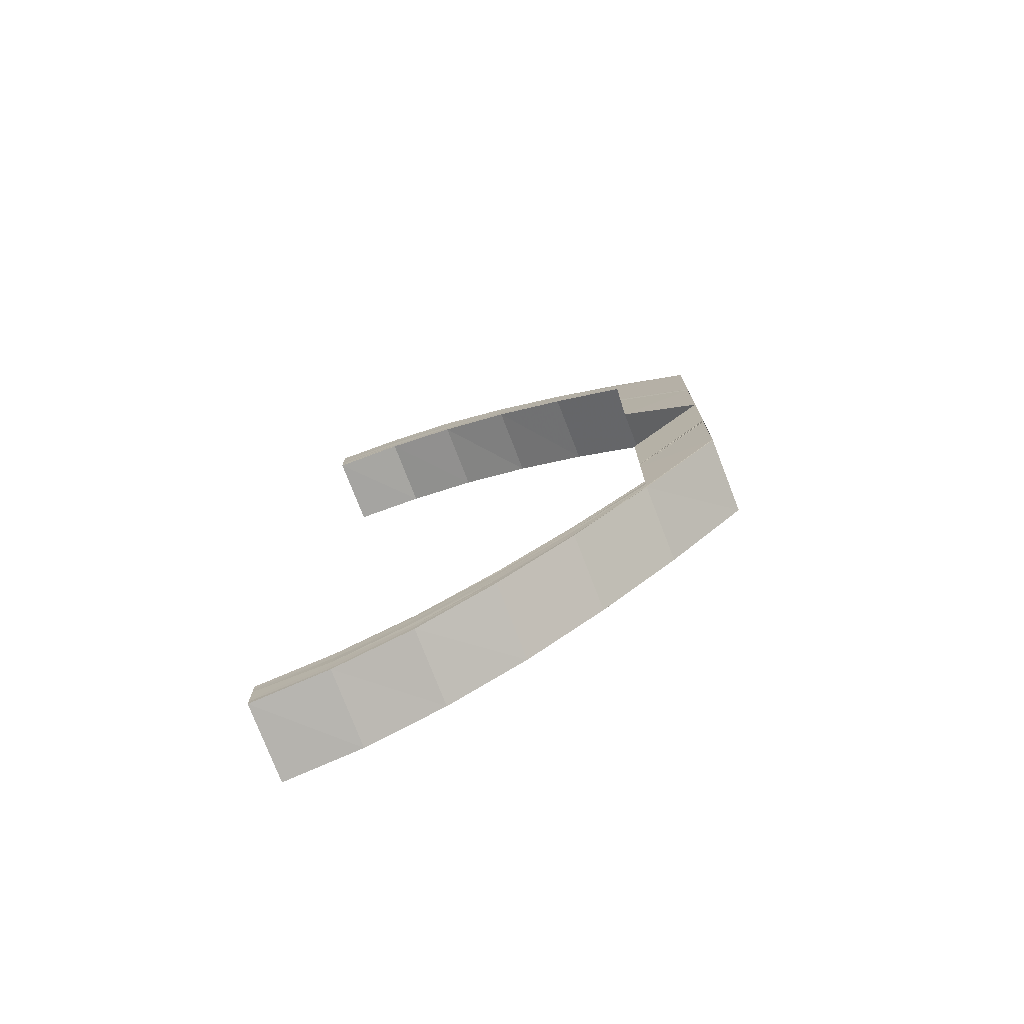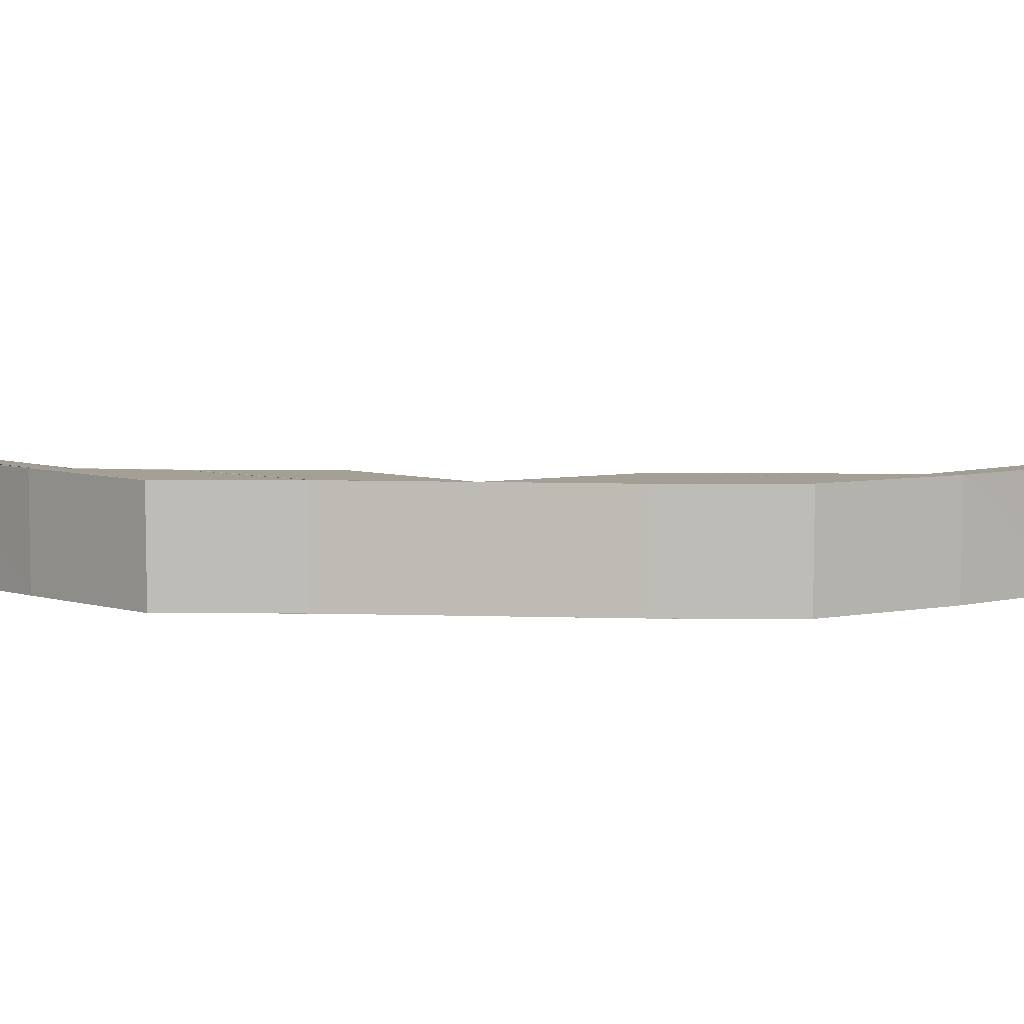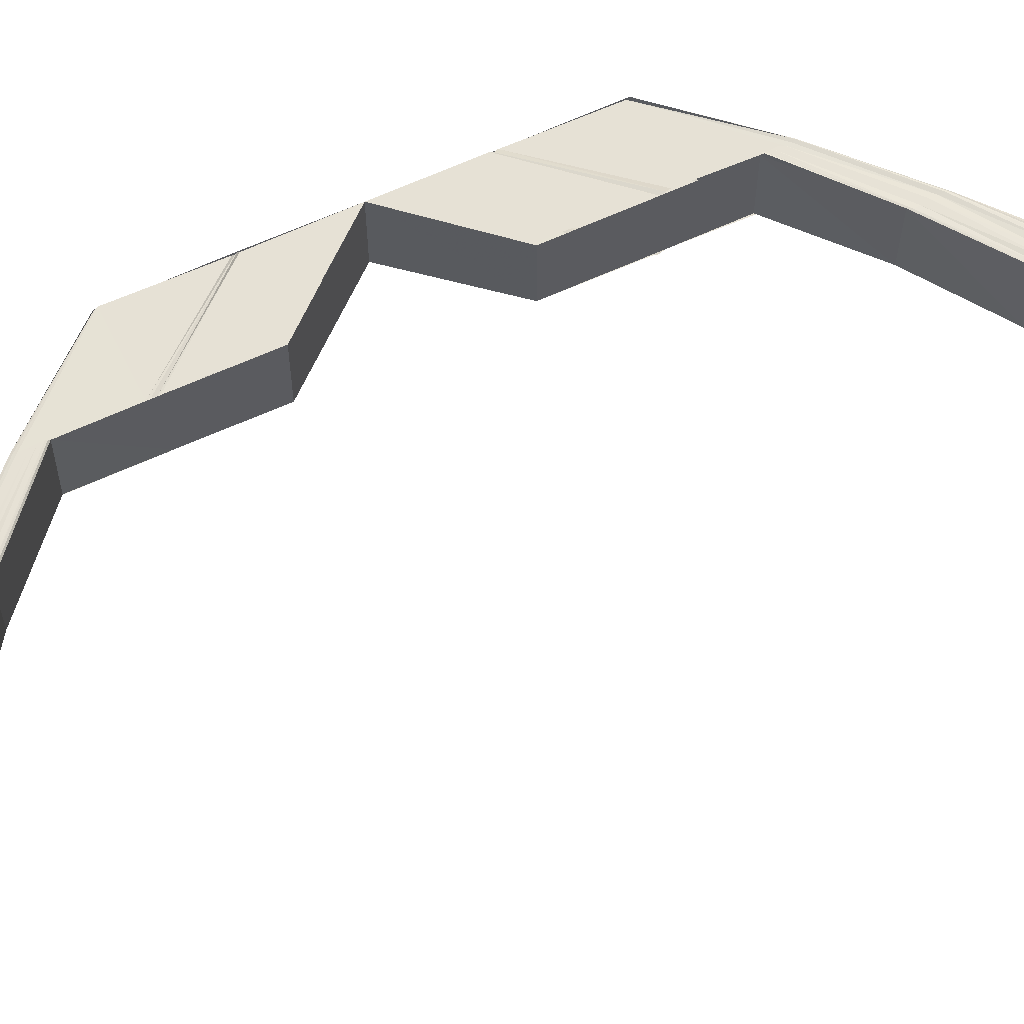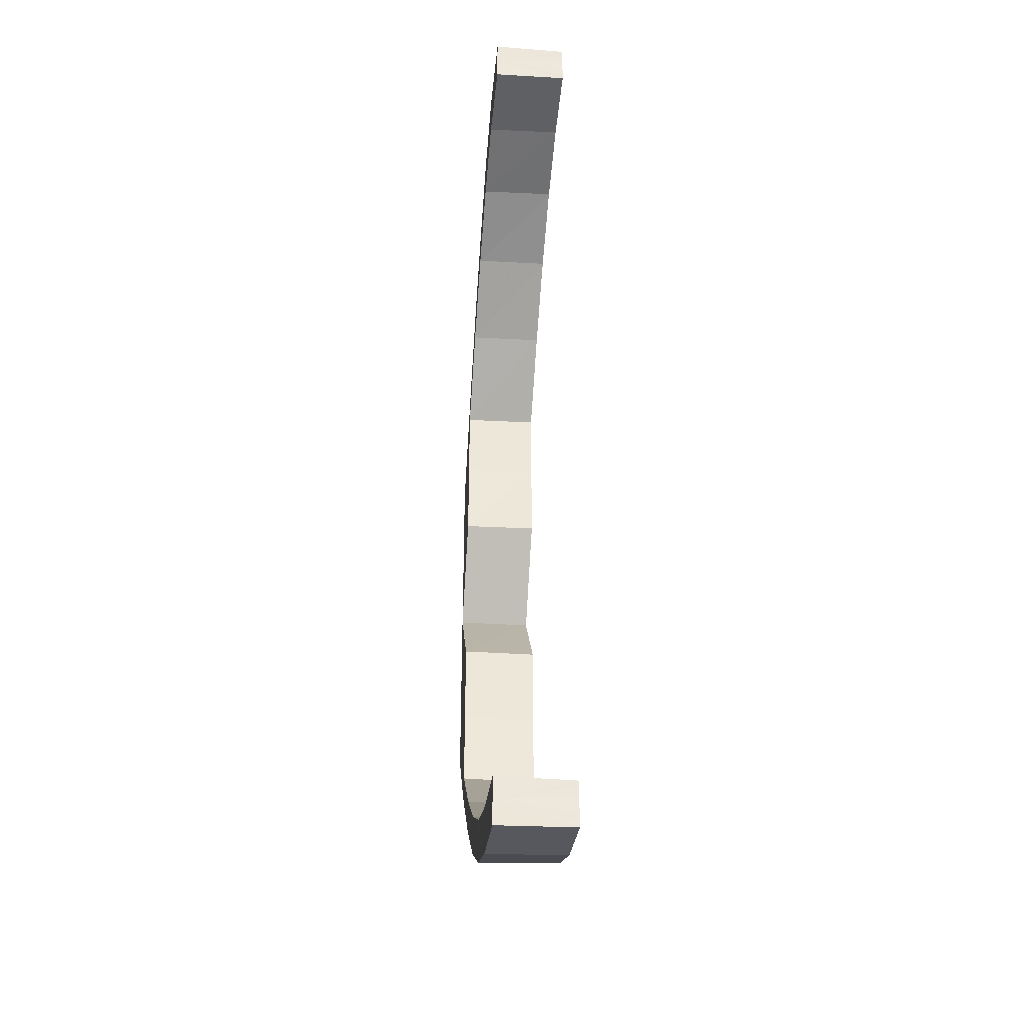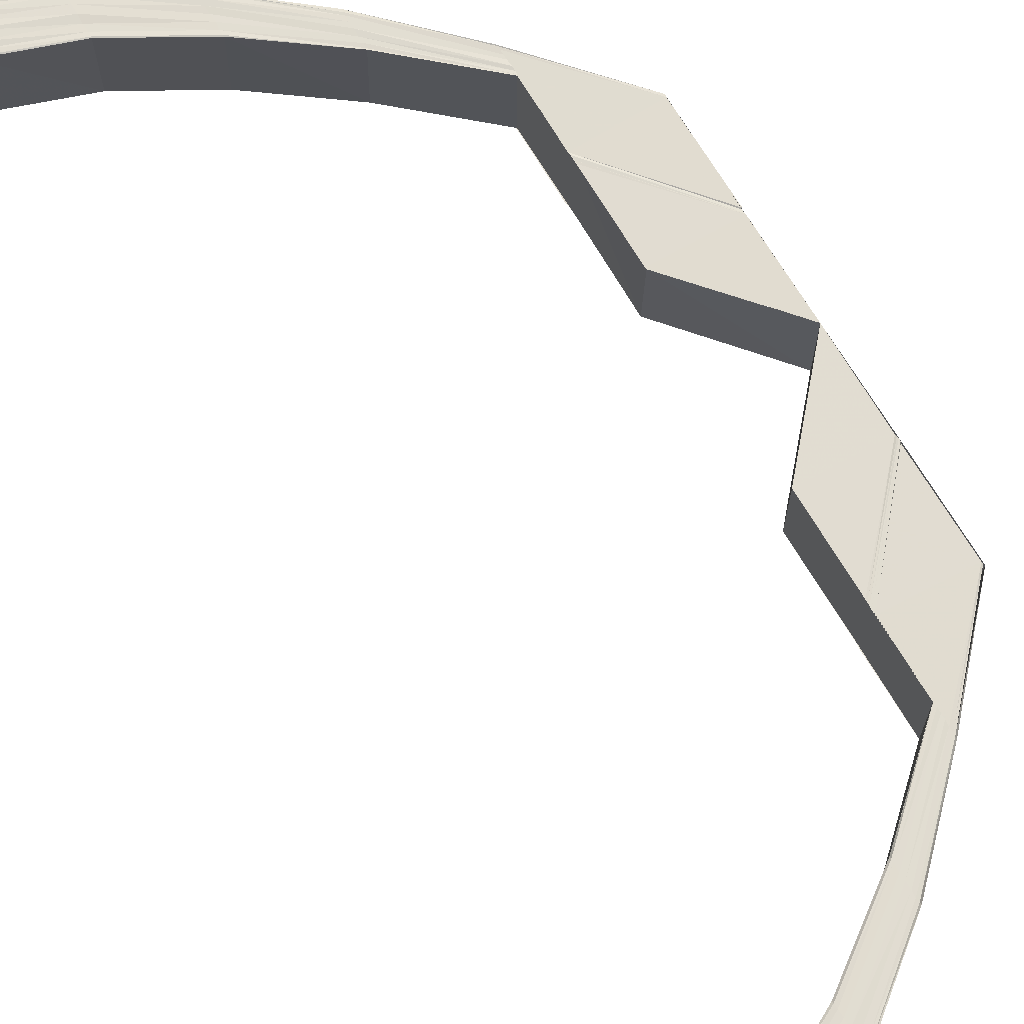
<metadata>
{"format":"obj","ext":"obj","renderer":"f3d","projection":"perspective","resolution":1024,"background":"white","views":[{"elev":-76.2,"azim":21.5,"up":"+Z"},{"elev":5.2,"azim":95.0,"up":"+Y"},{"elev":64.3,"azim":-114.8,"up":"+Y"},{"elev":-36.2,"azim":-95.3,"up":"+Z"},{"elev":68.9,"azim":-30.4,"up":"+Y"}]}
</metadata>
<code>
o 9454
v 2166 1892 17.37
v 2166 1892 17.37
v 2166 1892 17.37
v 2166 1892 17.36
v 2166 1892 17.37
v 2166 1892 17.37
v 2166 1892 17.37
v 2166 1892 17.37
v 2166 1892 17.36
v 2166 1892 17.37
v 2166 1892 17.37
v 2166 1892 17.36
v 2166 1892 17.36
v 2166 1892 17.35
v 2166 1892 17.36
v 2166 1892 17.34
v 2166 1892 17.35
v 2166 1892 17.33
v 2166 1892 17.34
v 2166 1892 17.36
v 2166 1892 17.36
v 2166 1892 17.36
v 2166 1892 17.35
v 2166 1892 17.36
v 2166 1892 17.37
v 2166 1892 17.36
v 2166 1892 17.36
v 2166 1892 17.36
v 2166 1892 17.36
v 2166 1892 17.36
v 2166 1892 17.35
v 2166 1892 17.34
v 2166 1892 17.36
v 2166 1892 17.33
v 2166 1892 17.34
v 2166 1892 17.35
v 2166 1892 17.34
v 2166 1892 17.33
v 2166 1892 17.33
v 2166 1892 17.35
v 2166 1892 17.35
v 2166 1892 17.34
v 2166 1892 17.33
v 2166 1892 17.31
v 2166 1892 17.31
v 2166 1892 17.33
v 2166 1892 17.31
v 2166 1892 17.32
v 2166 1892 17.31
v 2166 1892 17.32
v 2166 1892 17.31
v 2166 1892 17.32
v 2166 1892 17.31
v 2166 1892 17.3
v 2166 1892 17.3
v 2166 1892 17.31
v 2166 1892 17.29
v 2166 1892 17.29
v 2166 1892 17.28
v 2166 1892 17.28
v 2166 1892 17.29
v 2166 1892 17.28
v 2166 1892 17.29
v 2166 1892 17.28
v 2166 1892 17.29
v 2166 1892 17.28
v 2166 1892 17.27
v 2166 1892 17.27
v 2166 1892 17.28
v 2166 1892 17.26
v 2166 1892 17.26
v 2166 1892 17.25
v 2166 1892 17.27
v 2166 1892 17.26
v 2166 1892 17.28
v 2166 1892 17.28
v 2166 1892 17.27
v 2166 1892 17.25
v 2166 1892 17.25
v 2166 1892 17.26
v 2166 1892 17.25
v 2166 1892 17.24
v 2166 1892 17.25
v 2166 1892 17.24
v 2166 1892 17.24
v 2166 1892 17.25
v 2166 1892 17.24
v 2166 1892 17.24
v 2166 1892 17.24
v 2166 1892 17.26
v 2166 1892 17.27
v 2166 1892 17.25
v 2166 1892 17.26
v 2166 1892 17.27
v 2166 1892 17.26
v 2166 1892 17.27
v 2166 1892 17.25
v 2166 1892 17.24
v 2166 1892 17.24
v 2166 1892 17.24
v 2166 1892 17.24
v 2166 1892 17.24
v 2166 1892 17.24
v 2166 1892 17.24
v 2166 1892 17.24
v 2166 1892 17.24
v 2166 1892 17.24
v 2166 1892 17.24
v 2166 1892 17.24
v 2166 1892 17.25
v 2166 1892 17.25
v 2166 1892 17.25
v 2166 1892 17.26
v 2166 1892 17.26
v 2166 1892 17.24
v 2166 1892 17.24
v 2166 1892 17.24
v 2166 1892 17.24
v 2166 1892 17.24
v 2166 1892 17.24
v 2166 1892 17.24
v 2166 1892 17.25
v 2166 1892 17.24
v 2166 1892 17.24
v 2166 1892 17.24
v 2166 1892 17.24
v 2166 1892 17.24
v 2166 1892 17.24
v 2166 1892 17.24
v 2166 1892 17.24
v 2166 1892 17.24
v 2166 1892 17.24
v 2166 1892 17.24
v 2166 1892 17.24
v 2166 1892 17.24
v 2166 1892 17.24
v 2166 1892 17.24
v 2166 1892 17.24
v 2166 1892 17.24
v 2166 1892 17.25
v 2166 1892 17.24
v 2166 1892 17.24
v 2166 1892 17.25
v 2166 1892 17.25
v 2166 1892 17.25
v 2166 1892 17.25
v 2166 1892 17.25
v 2166 1892 17.25
v 2166 1892 17.26
v 2166 1892 17.26
v 2166 1892 17.27
v 2166 1892 17.27
v 2166 1892 17.25
v 2166 1892 17.26
v 2166 1892 17.26
v 2166 1892 17.27
v 2166 1892 17.27
v 2166 1892 17.28
v 2166 1892 17.28
v 2166 1892 17.28
v 2166 1892 17.29
v 2166 1892 17.29
v 2166 1892 17.3
v 2166 1892 17.29
v 2166 1892 17.3
v 2166 1892 17.3
v 2166 1892 17.29
v 2166 1892 17.29
v 2166 1892 17.29
v 2166 1892 17.28
v 2166 1892 17.29
v 2166 1892 17.28
v 2166 1892 17.29
v 2166 1892 17.28
v 2166 1892 17.29
v 2166 1892 17.28
v 2166 1892 17.29
v 2166 1892 17.28
v 2166 1892 17.29
v 2166 1892 17.28
v 2166 1892 17.27
v 2166 1892 17.27
v 2166 1892 17.28
v 2166 1892 17.29
v 2166 1892 17.27
v 2166 1892 17.28
v 2166 1892 17.26
v 2166 1892 17.26
v 2166 1892 17.26
v 2166 1892 17.25
v 2166 1892 17.25
v 2166 1892 17.26
v 2166 1892 17.27
v 2166 1892 17.25
v 2166 1892 17.26
v 2166 1892 17.27
v 2166 1892 17.25
v 2166 1892 17.26
v 2166 1892 17.27
v 2166 1892 17.27
v 2166 1892 17.26
v 2166 1892 17.25
v 2166 1892 17.25
v 2166 1892 17.25
v 2166 1892 17.25
v 2166 1892 17.24
v 2166 1892 17.24
v 2166 1892 17.24
v 2166 1892 17.36
v 2166 1892 17.36
v 2166 1892 17.36
v 2166 1892 17.36
v 2166 1892 17.36
v 2166 1892 17.36
v 2166 1892 17.36
v 2166 1892 17.35
v 2166 1892 17.36
v 2166 1892 17.36
v 2166 1892 17.36
v 2166 1892 17.35
v 2166 1892 17.35
v 2166 1892 17.34
v 2166 1892 17.34
v 2166 1892 17.34
v 2166 1892 17.35
v 2166 1892 17.34
v 2166 1892 17.33
v 2166 1892 17.36
v 2166 1892 17.36
v 2166 1892 17.36
v 2166 1892 17.36
v 2166 1892 17.36
v 2166 1892 17.36
v 2166 1892 17.36
v 2166 1892 17.36
v 2166 1892 17.36
v 2166 1892 17.35
v 2166 1892 17.35
v 2166 1892 17.35
v 2166 1892 17.35
v 2166 1892 17.34
v 2166 1892 17.34
v 2166 1892 17.33
v 2166 1892 17.34
v 2166 1892 17.34
v 2166 1892 17.33
v 2166 1892 17.33
v 2166 1892 17.34
v 2166 1892 17.32
v 2166 1892 17.33
v 2166 1892 17.32
v 2166 1892 17.31
v 2166 1892 17.31
v 2166 1892 17.31
v 2166 1892 17.3
v 2166 1892 17.3
v 2166 1892 17.31
v 2166 1892 17.31
v 2166 1892 17.32
v 2166 1892 17.32
v 2166 1892 17.31
v 2166 1892 17.33
v 2166 1892 17.31
v 2166 1892 17.33
v 2166 1892 17.31
v 2166 1892 17.33
v 2166 1892 17.31
v 2166 1892 17.3
v 2166 1892 17.31
v 2166 1892 17.34
v 2166 1892 17.34
v 2166 1892 17.33
v 2166 1892 17.34
v 2166 1892 17.35
v 2166 1892 17.34
v 2166 1892 17.35
v 2166 1892 17.33
v 2166 1892 17.33
v 2166 1892 17.35
v 2166 1892 17.36
v 2166 1892 17.35
v 2166 1892 17.36
v 2166 1892 17.34
v 2166 1892 17.36
v 2166 1892 17.36
v 2166 1892 17.36
v 2166 1892 17.37
v 2166 1892 17.37
v 2166 1892 17.37
v 2166 1892 17.36
v 2166 1892 17.36
v 2166 1892 17.35
v 2166 1892 17.34
v 2166 1892 17.36
v 2166 1892 17.37
v 2166 1892 17.35
v 2166 1892 17.35
v 2166 1892 17.34
v 2166 1892 17.36
v 2166 1892 17.37
v 2166 1892 17.36
v 2166 1892 17.35
v 2166 1892 17.34
v 2166 1892 17.33
v 2166 1892 17.37
v 2166 1892 17.37
v 2166 1892 17.34
v 2166 1892 17.35
v 2166 1892 17.34
v 2166 1892 17.33
v 2166 1892 17.36
v 2166 1892 17.35
v 2166 1892 17.35
v 2166 1892 17.36
v 2166 1892 17.36
v 2166 1892 17.36
v 2166 1892 17.35
v 2166 1892 17.35
v 2166 1892 17.34
v 2166 1892 17.36
v 2166 1892 17.36
v 2166 1892 17.36
v 2166 1892 17.36
v 2166 1892 17.36
v 2166 1892 17.36
v 2166 1892 17.36
v 2166 1892 17.36
v 2166 1892 17.36
v 2166 1892 17.36
v 2166 1892 17.36
v 2166 1892 17.36
v 2166 1892 17.36
v 2166 1892 17.36
v 2166 1892 17.36
v 2166 1892 17.36
v 2166 1892 17.36
v 2166 1892 17.37
v 2166 1892 17.36
v 2166 1892 17.37
v 2166 1892 17.37
v 2166 1892 17.31
v 2166 1892 17.33
v 2166 1892 17.3
v 2166 1892 17.26
v 2166 1892 17.27
v 2166 1892 17.25
v 2166 1892 17.26
v 2166 1892 17.27
v 2166 1892 17.25
v 2166 1892 17.24
v 2166 1892 17.24
v 2166 1892 17.24
v 2166 1892 17.24
v 2166 1892 17.24
v 2166 1892 17.24
v 2166 1892 17.24
v 2166 1892 17.24
v 2166 1892 17.24
v 2166 1892 17.24
v 2166 1892 17.24
v 2166 1892 17.24
v 2166 1892 17.25
v 2166 1892 17.25
v 2166 1892 17.24
v 2166 1892 17.24
v 2166 1892 17.26
v 2166 1892 17.26
v 2166 1892 17.27
v 2166 1892 17.25
v 2166 1892 17.25
v 2166 1892 17.25
v 2166 1892 17.25
v 2166 1892 17.24
v 2166 1892 17.24
v 2166 1892 17.24
v 2166 1892 17.24
v 2166 1892 17.36
v 2166 1892 17.36
v 2166 1892 17.36
v 2166 1892 17.36
v 2166 1892 17.36
v 2166 1892 17.37
v 2166 1892 17.37
v 2166 1892 17.37
f 1 2 3
f 2 4 5
f 6 5 3
f 3 5 7
f 8 9 6
f 10 8 11
f 9 12 13
f 12 14 15
f 14 16 17
f 16 18 19
f 13 20 5
f 15 21 20
f 4 22 20
f 22 23 21
f 5 20 24
f 5 24 7
f 7 24 25
f 20 26 24
f 20 21 26
f 24 27 25
f 24 26 27
f 25 27 28
f 21 29 26
f 26 30 27
f 26 29 30
f 21 31 29
f 17 31 21
f 23 32 31
f 27 30 33
f 27 33 28
f 32 34 35
f 19 35 31
f 31 35 36
f 31 36 29
f 35 37 36
f 35 38 37
f 38 39 37
f 29 36 40
f 29 40 30
f 36 37 41
f 36 41 40
f 37 39 42
f 37 42 41
f 39 43 42
f 39 44 43
f 44 45 43
f 43 45 46
f 45 47 46
f 46 47 48
f 47 49 48
f 48 49 50
f 49 51 50
f 50 51 52
f 51 53 52
f 51 54 53
f 53 55 56
f 57 58 54
f 57 59 58
f 60 59 57
f 61 60 57
f 62 60 61
f 63 62 61
f 64 62 63
f 65 64 63
f 66 64 65
f 66 67 64
f 68 67 66
f 69 68 66
f 70 68 69
f 71 72 68
f 73 74 70
f 75 73 76
f 77 70 76
f 74 78 79
f 79 80 68
f 68 80 67
f 72 81 80
f 78 82 83
f 82 84 85
f 83 86 80
f 81 87 86
f 85 88 86
f 87 89 88
f 80 90 67
f 80 86 90
f 67 90 91
f 86 88 92
f 86 92 90
f 90 93 91
f 90 92 93
f 91 93 94
f 93 95 94
f 94 95 96
f 92 97 93
f 93 97 95
f 88 98 92
f 92 98 97
f 88 99 98
f 100 99 88
f 84 101 100
f 89 102 99
f 101 102 103
f 101 104 105
f 106 105 107
f 108 101 103
f 109 107 110
f 111 110 112
f 113 112 114
f 108 115 116
f 117 108 103
f 117 108 118
f 118 119 106
f 118 116 120
f 121 118 109
f 121 120 122
f 123 118 121
f 123 124 118
f 125 117 123
f 125 117 103
f 126 125 103
f 126 125 127
f 127 128 123
f 129 126 103
f 129 126 130
f 130 131 127
f 132 129 103
f 132 129 133
f 134 132 103
f 135 132 133
f 133 136 130
f 134 137 138
f 139 138 140
f 141 134 142
f 143 141 144
f 145 140 146
f 147 143 148
f 149 147 150
f 151 149 152
f 153 146 154
f 155 154 156
f 157 152 158
f 159 157 158
f 159 160 161
f 162 161 163
f 162 159 164
f 165 162 166
f 166 167 165
f 168 169 166
f 158 170 169
f 171 172 169
f 169 170 173
f 170 174 173
f 173 174 175
f 174 176 175
f 175 176 177
f 176 178 177
f 177 178 179
f 178 180 179
f 178 181 180
f 181 182 180
f 180 182 183
f 183 76 184
f 167 183 184
f 167 184 54
f 182 185 186
f 181 187 182
f 188 189 185
f 182 188 77
f 187 188 182
f 190 122 189
f 188 190 113
f 187 191 188
f 191 190 188
f 192 187 181
f 193 192 181
f 194 191 187
f 192 194 187
f 195 192 193
f 196 195 193
f 197 194 192
f 195 197 192
f 198 195 196
f 199 198 196
f 150 198 199
f 200 201 199
f 201 202 198
f 198 203 195
f 203 197 195
f 148 203 198
f 202 204 203
f 203 205 197
f 204 135 205
f 144 205 203
f 205 206 197
f 197 206 194
f 205 133 206
f 142 133 205
f 133 130 206
f 206 207 194
f 206 130 207
f 194 207 191
f 130 127 207
f 207 208 191
f 207 127 208
f 127 123 208
f 191 208 190
f 208 123 121
f 208 121 190
f 190 121 111
f 28 33 209
f 33 210 209
f 209 210 211
f 33 212 210
f 30 212 33
f 30 40 212
f 210 213 211
f 211 213 214
f 212 215 210
f 210 215 213
f 40 216 212
f 212 216 215
f 40 41 216
f 213 217 214
f 214 217 218
f 215 219 213
f 213 219 217
f 216 220 215
f 215 220 219
f 41 221 216
f 216 221 220
f 41 42 221
f 42 222 221
f 221 222 223
f 221 223 220
f 222 224 223
f 220 225 219
f 220 223 225
f 223 224 226
f 223 226 225
f 224 227 226
f 219 225 228
f 219 228 217
f 217 228 229
f 229 230 231
f 217 232 233
f 228 234 232
f 235 236 230
f 228 237 235
f 225 237 228
f 237 238 234
f 225 226 237
f 239 240 236
f 237 241 239
f 226 241 237
f 241 242 238
f 226 227 241
f 227 243 241
f 241 243 244
f 244 245 240
f 246 247 245
f 244 246 248
f 246 249 250
f 249 251 250
f 249 252 251
f 252 253 251
f 254 255 253
f 255 256 257
f 253 258 259
f 259 258 260
f 258 261 260
f 260 261 262
f 261 263 262
f 262 263 264
f 263 265 264
f 264 265 266
f 267 268 258
f 268 255 269
f 264 266 270
f 270 266 271
f 266 272 273
f 270 273 274
f 271 275 276
f 277 278 275
f 279 276 280
f 281 270 279
f 281 274 282
f 283 270 281
f 284 280 285
f 286 285 287
f 288 287 289
f 290 281 284
f 290 282 291
f 292 283 281
f 292 281 290
f 293 283 292
f 294 290 286
f 294 291 295
f 296 292 290
f 296 290 294
f 297 293 292
f 297 292 296
f 298 293 297
f 299 294 288
f 299 295 300
f 301 296 294
f 301 294 299
f 302 297 296
f 302 296 301
f 303 298 297
f 303 297 302
f 304 298 303
f 305 299 306
f 307 304 303
f 250 304 307
f 308 303 302
f 307 303 308
f 309 310 307
f 308 302 311
f 311 302 301
f 312 307 308
f 248 307 312
f 313 309 312
f 312 308 314
f 314 308 311
f 315 312 314
f 316 313 315
f 317 312 315
f 318 319 317
f 320 318 321
f 322 320 323
f 324 322 325
f 321 315 326
f 323 326 327
f 328 316 326
f 329 328 330
f 330 326 331
f 326 315 332
f 326 332 333
f 331 332 334
f 315 314 332
f 332 314 335
f 332 335 336
f 334 335 337
f 314 311 335
f 335 311 338
f 337 338 305
f 335 338 339
f 311 301 338
f 338 301 299
f 338 299 340
f 277 341 342
f 341 269 342
f 341 343 269
f 95 344 96
f 96 344 345
f 95 346 344
f 97 346 95
f 344 347 345
f 345 347 348
f 346 349 344
f 344 349 347
f 97 350 346
f 98 350 97
f 346 351 349
f 350 351 346
f 98 352 350
f 99 352 98
f 99 353 352
f 354 353 99
f 353 355 352
f 352 356 350
f 352 355 356
f 350 356 351
f 355 357 356
f 356 357 358
f 356 358 351
f 357 103 358
f 351 358 359
f 351 359 349
f 358 103 360
f 358 360 359
f 103 361 360
f 349 359 362
f 349 362 347
f 359 360 363
f 359 363 362
f 360 361 364
f 360 364 363
f 361 365 364
f 347 362 366
f 347 366 348
f 348 366 157
f 366 367 368
f 362 369 366
f 362 363 369
f 366 369 155
f 369 370 367
f 363 371 369
f 363 364 371
f 369 371 153
f 371 372 370
f 364 373 371
f 371 373 145
f 373 374 372
f 364 365 373
f 365 375 373
f 375 376 374
f 373 375 139
f 377 378 28
f 378 379 28
f 379 380 28
f 380 381 28
f 381 382 28
f 382 383 28
f 383 384 28
f 384 1 28

</code>
